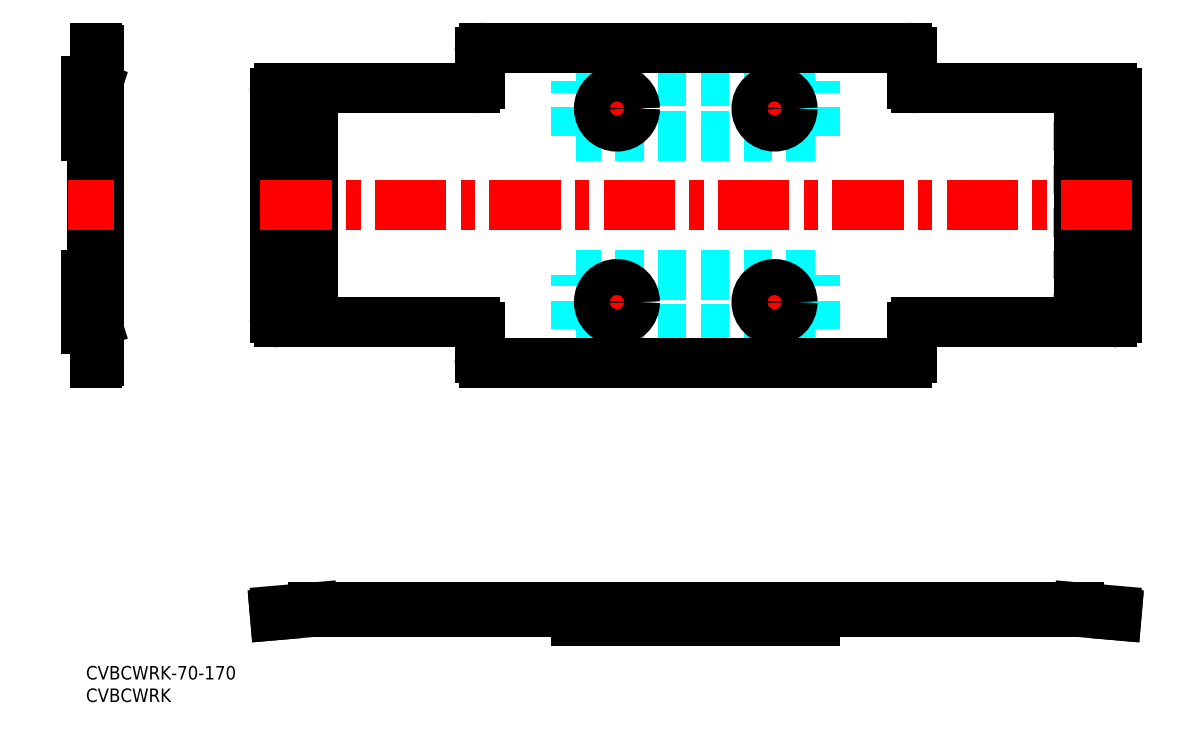
<metadata>
{"format":"dxf","ext":"dxf","renderer":"ezdxf+matplotlib","layout":"modelspace","background":"white","min_lineweight":24,"dpi":150}
</metadata>
<code>
0
SECTION
2
ENTITIES
0
LINE
8
MSM_DASHED
10
2
20
127.8
30
0
11
7e-16
21
127.8
31
0
0
LINE
8
MSM_DASHED
10
7e-16
20
119.8
30
0
11
2
21
119.8
31
0
0
LINE
8
MSM_DASHED
10
2
20
84.82
30
0
11
7e-16
21
84.82
31
0
0
LINE
8
MSM_DASHED
10
7e-16
20
76.82
30
0
11
2
21
76.82
31
0
0
LINE
8
MSM_DASHED
10
3
20
84.82
30
0
11
2.8
21
84.82
31
0
0
LINE
8
MSM_DASHED
10
2.8
20
76.82
30
0
11
3
21
76.82
31
0
0
LINE
8
MSM_DASHED
10
2
20
120.6
30
0
11
2.8
21
119.8
31
0
0
LINE
8
MSM_DASHED
10
2.8
20
127.8
30
0
11
2
21
127
31
0
0
LINE
8
MSM_DASHED
10
2
20
77.62
30
0
11
2.8
21
76.82
31
0
0
LINE
8
MSM_DASHED
10
2.8
20
84.82
30
0
11
2
21
84.02
31
0
0
LINE
8
MSM_DASHED
10
2.8
20
76.82
30
0
11
2.8
21
84.82
31
0
0
LINE
8
MSM_DASHED
10
3
20
127.8
30
0
11
2.8
21
127.8
31
0
0
LINE
8
MSM_DASHED
10
2.8
20
119.8
30
0
11
3
21
119.8
31
0
0
LINE
8
MSM_DASHED
10
2.8
20
119.8
30
0
11
2.8
21
127.8
31
0
0
LINE
8
MSM_DASHED
10
2
20
86.82
30
0
11
1.259
21
86.82
31
0
0
LINE
8
MSM_DASHED
10
2
20
117.8
30
0
11
1.259
21
117.8
31
0
0
LINE
8
MSM_DASHED
10
2
20
76.32
30
0
11
2
21
128.3
31
0
0
LINE
8
MSM_CENTER
10
4.8
20
123.8
30
0
11
-1.8
21
123.8
31
0
0
LINE
8
MSM_CENTER
10
4.8
20
80.82
30
0
11
-1.8
21
80.82
31
0
0
LINE
8
MSM_CONTINUOUS
10
2
20
74.82
30
0
11
7e-16
21
74.82
31
0
0
LINE
8
MSM_CONTINUOUS
10
1.259
20
86.82
30
0
11
7e-16
21
86.82
31
0
0
LINE
8
MSM_CONTINUOUS
10
7e-16
20
74.82
30
0
11
7e-16
21
86.82
31
0
0
LINE
8
MSM_CONTINUOUS
10
1.259
20
117.8
30
0
11
7e-16
21
117.8
31
0
0
LINE
8
MSM_CONTINUOUS
10
7e-16
20
117.8
30
0
11
7e-16
21
129.8
31
0
0
LINE
8
MSM_CONTINUOUS
10
2
20
129.8
30
0
11
7e-16
21
129.8
31
0
0
LINE
8
MSM_CONTINUOUS
10
2.5
20
67.32
30
0
11
2
21
67.32
31
0
0
LINE
8
MSM_CONTINUOUS
10
3
20
136.8
30
0
11
3
21
67.82
31
0
0
LINE
8
MSM_CONTINUOUS
10
2.5
20
137.3
30
0
11
2
21
137.3
31
0
0
LINE
8
MSM_CONTINUOUS
10
2
20
76.32
30
0
11
2
21
67.32
31
0
0
LINE
8
MSM_CONTINUOUS
10
2
20
137.3
30
0
11
2
21
128.3
31
0
0
LINE
8
MSM_CONTINUOUS
10
3
20
76.32
30
0
11
1.346
21
76.32
31
0
0
LINE
8
MSM_CONTINUOUS
10
1.346
20
128.3
30
0
11
3
21
128.3
31
0
0
LINE
8
MSM_CONTINUOUS
10
1.259
20
77.32
30
0
11
1.259
21
127.3
31
0
0
LINE
8
MSM_CONTINUOUS
10
2.299
20
76.45
30
0
11
2.299
21
128.2
31
0
0
LINE
8
MSM_DASHED
10
113.9
20
12
30
0
11
113.9
21
10
31
0
0
LINE
8
MSM_DASHED
10
121.9
20
10
30
0
11
121.9
21
12
31
0
0
LINE
8
MSM_DASHED
10
113.9
20
13
30
0
11
113.9
21
12.8
31
0
0
LINE
8
MSM_DASHED
10
121.9
20
12.8
30
0
11
121.9
21
13
31
0
0
LINE
8
MSM_DASHED
10
121.9
20
12.8
30
0
11
113.9
21
12.8
31
0
0
LINE
8
MSM_DASHED
10
121.1
20
12
30
0
11
121.9
21
12.8
31
0
0
LINE
8
MSM_DASHED
10
113.9
20
12.8
30
0
11
114.7
21
12
31
0
0
LINE
8
MSM_DASHED
10
148.9
20
12
30
0
11
148.9
21
10
31
0
0
LINE
8
MSM_DASHED
10
156.9
20
10
30
0
11
156.9
21
12
31
0
0
LINE
8
MSM_DASHED
10
148.9
20
13
30
0
11
148.9
21
12.8
31
0
0
LINE
8
MSM_DASHED
10
156.9
20
12.8
30
0
11
156.9
21
13
31
0
0
LINE
8
MSM_DASHED
10
156.9
20
12.8
30
0
11
148.9
21
12.8
31
0
0
LINE
8
MSM_DASHED
10
156.1
20
12
30
0
11
156.9
21
12.8
31
0
0
LINE
8
MSM_DASHED
10
148.9
20
12.8
30
0
11
149.7
21
12
31
0
0
LINE
8
MSM_CENTER
10
117.9
20
14.8
30
0
11
117.9
21
8.2
31
0
0
LINE
8
MSM_CENTER
10
152.9
20
14.8
30
0
11
152.9
21
8.2
31
0
0
LINE
8
MSM_CONTINUOUS
10
228.5
20
12.3
30
0
11
220.5
21
13
31
0
0
LINE
8
MSM_CONTINUOUS
10
228.9
20
11.26
30
0
11
220.4
21
12
31
0
0
LINE
8
MSM_CONTINUOUS
10
228.9
20
11.76
30
0
11
228.9
21
11.26
31
0
0
LINE
8
MSM_CONTINUOUS
10
50.44
20
12
30
0
11
41.97
21
11.26
31
0
0
LINE
8
MSM_CONTINUOUS
10
50.39
20
13
30
0
11
42.38
21
12.3
31
0
0
LINE
8
MSM_CONTINUOUS
10
41.93
20
11.76
30
0
11
41.97
21
11.26
31
0
0
LINE
8
MSM_CONTINUOUS
10
108.9
20
12
30
0
11
108.9
21
10
31
0
0
LINE
8
MSM_CONTINUOUS
10
108.9
20
10
30
0
11
161.9
21
10
31
0
0
LINE
8
MSM_CONTINUOUS
10
161.9
20
10
30
0
11
161.9
21
12
31
0
0
LINE
8
MSM_CONTINUOUS
10
87.44
20
13
30
0
11
87.44
21
12
31
0
0
LINE
8
MSM_CONTINUOUS
10
220.4
20
12
30
0
11
50.44
21
12
31
0
0
LINE
8
MSM_CONTINUOUS
10
183.4
20
13
30
0
11
183.4
21
12
31
0
0
LINE
8
MSM_CONTINUOUS
10
50.39
20
13
30
0
11
220.5
21
13
31
0
0
LINE
8
MSM_DASHED
10
228.9
20
77.32
30
0
11
228.9
21
127.3
31
0
0
LINE
8
MSM_DASHED
10
41.97
20
77.32
30
0
11
41.97
21
127.3
31
0
0
LINE
8
MSM_DASHED
10
220.4
20
76.32
30
0
11
220.4
21
128.3
31
0
0
LINE
8
MSM_DASHED
10
161.9
20
74.82
30
0
11
161.9
21
86.82
31
0
0
LINE
8
MSM_DASHED
10
161.9
20
117.8
30
0
11
161.9
21
129.8
31
0
0
LINE
8
MSM_DASHED
10
161.9
20
129.8
30
0
11
108.9
21
129.8
31
0
0
LINE
8
MSM_DASHED
10
108.9
20
74.82
30
0
11
108.9
21
86.82
31
0
0
LINE
8
MSM_DASHED
10
108.9
20
117.8
30
0
11
108.9
21
129.8
31
0
0
LINE
8
MSM_DASHED
10
161.9
20
117.8
30
0
11
108.9
21
117.8
31
0
0
LINE
8
MSM_DASHED
10
161.9
20
74.82
30
0
11
108.9
21
74.82
31
0
0
LINE
8
MSM_DASHED
10
161.9
20
86.82
30
0
11
108.9
21
86.82
31
0
0
LINE
8
MSM_DASHED
10
50.44
20
76.32
30
0
11
50.44
21
128.3
31
0
0
LINE
8
MSM_DASHED
10
228.9
20
77.32
30
0
11
228.9
21
127.3
31
0
0
LINE
8
MSM_DASHED
10
41.93
20
77.32
30
0
11
41.93
21
127.3
31
0
0
LINE
8
MSM_CENTER
10
117.9
20
128
30
0
11
117.9
21
119.6
31
0
0
LINE
8
MSM_CENTER
10
113.7
20
123.8
30
0
11
122.1
21
123.8
31
0
0
LINE
8
MSM_CENTER
10
152.9
20
128
30
0
11
152.9
21
119.6
31
0
0
LINE
8
MSM_CENTER
10
148.7
20
123.8
30
0
11
157.1
21
123.8
31
0
0
LINE
8
MSM_CENTER
10
117.9
20
85.02
30
0
11
117.9
21
76.62
31
0
0
LINE
8
MSM_CENTER
10
113.7
20
80.82
30
0
11
122.1
21
80.82
31
0
0
LINE
8
MSM_CENTER
10
152.9
20
85.02
30
0
11
152.9
21
76.62
31
0
0
LINE
8
MSM_CENTER
10
148.7
20
80.82
30
0
11
157.1
21
80.82
31
0
0
LINE
8
MSM_CONTINUOUS
10
229
20
77.32
30
0
11
229
21
127.3
31
0
0
LINE
8
MSM_CONTINUOUS
10
41.92
20
127.3
30
0
11
41.92
21
77.32
31
0
0
CIRCLE
8
MSM_CONTINUOUS
10
152.9
20
80.82
30
0
40
3.2
0
CIRCLE
8
MSM_CONTINUOUS
10
152.9
20
123.8
30
0
40
3.2
0
CIRCLE
8
MSM_CONTINUOUS
10
117.9
20
123.8
30
0
40
3.2
0
CIRCLE
8
MSM_CONTINUOUS
10
117.9
20
80.82
30
0
40
3.2
0
LINE
8
MSM_CONTINUOUS
10
228
20
76.32
30
0
11
184.4
21
76.32
31
0
0
LINE
8
MSM_CONTINUOUS
10
184.4
20
128.3
30
0
11
228
21
128.3
31
0
0
LINE
8
MSM_CONTINUOUS
10
88.44
20
137.3
30
0
11
182.4
21
137.3
31
0
0
LINE
8
MSM_CONTINUOUS
10
42.92
20
128.3
30
0
11
86.44
21
128.3
31
0
0
LINE
8
MSM_CONTINUOUS
10
86.44
20
76.32
30
0
11
42.92
21
76.32
31
0
0
LINE
8
MSM_CONTINUOUS
10
183.4
20
136.3
30
0
11
183.4
21
129.3
31
0
0
LINE
8
MSM_CONTINUOUS
10
87.44
20
129.3
30
0
11
87.44
21
136.3
31
0
0
ARC
8
MSM_CONTINUOUS
10
86.44
20
129.3
30
0
40
1
50
270
51
0
0
ARC
8
MSM_CONTINUOUS
10
86.44
20
75.32
30
0
40
1
50
0
51
90
0
LINE
8
MSM_CONTINUOUS
10
87.44
20
68.32
30
0
11
87.44
21
75.32
31
0
0
LINE
8
MSM_CONTINUOUS
10
183.4
20
75.32
30
0
11
183.4
21
68.32
31
0
0
ARC
8
MSM_CONTINUOUS
10
184.4
20
75.32
30
0
40
1
50
90
51
180
0
LINE
8
MSM_CONTINUOUS
10
220.5
20
76.32
30
0
11
220.5
21
128.3
31
0
0
ARC
8
MSM_CONTINUOUS
10
184.4
20
129.3
30
0
40
1
50
180
51
270
0
CIRCLE
8
MSM_CONTINUOUS
10
117.9
20
123.8
30
0
40
4
0
CIRCLE
8
MSM_CONTINUOUS
10
152.9
20
123.8
30
0
40
4
0
CIRCLE
8
MSM_CONTINUOUS
10
117.9
20
80.82
30
0
40
4
0
CIRCLE
8
MSM_CONTINUOUS
10
152.9
20
80.82
30
0
40
4
0
LINE
8
MSM_CONTINUOUS
10
50.39
20
76.32
30
0
11
50.39
21
128.3
31
0
0
LINE
8
MSM_CONTINUOUS
10
88.44
20
67.32
30
0
11
182.4
21
67.32
31
0
0
LINE
8
MSM_CENTER
10
-3.938
20
102.3
30
0
11
6.127
21
102.3
31
0
0
LINE
8
MSM_CENTER
10
38.76
20
102.3
30
0
11
233.3
21
102.3
31
0
0
ARC
8
MSM_CONTINUOUS
10
42.92
20
77.32
30
0
40
1
50
180
51
270
0
ARC
8
MSM_CONTINUOUS
10
88.44
20
68.32
30
0
40
1
50
180
51
270
0
ARC
8
MSM_CONTINUOUS
10
182.4
20
68.32
30
0
40
1
50
270
51
0
0
ARC
8
MSM_CONTINUOUS
10
228
20
77.32
30
0
40
1
50
270
51
0
0
ARC
8
MSM_CONTINUOUS
10
228
20
127.3
30
0
40
1
50
0
51
90
0
ARC
8
MSM_CONTINUOUS
10
182.4
20
136.3
30
0
40
1
50
0
51
90
0
ARC
8
MSM_CONTINUOUS
10
88.44
20
136.3
30
0
40
1
50
90
51
180
0
ARC
8
MSM_CONTINUOUS
10
42.92
20
127.3
30
0
40
1
50
90
51
180
0
ARC
8
MSM_CONTINUOUS
10
2.5
20
136.8
30
0
40
0.5
50
0
51
90
0
ARC
8
MSM_CONTINUOUS
10
2.5
20
67.82
30
0
40
0.5
50
270
51
0
0
ARC
8
MSM_CONTINUOUS
10
42.42
20
11.8
30
0
40
0.5
50
95
51
185
0
ARC
8
MSM_CONTINUOUS
10
228.5
20
11.8
30
0
40
0.5
50
355
51
85
0
TEXT
8
MSM_PART_NUMBER
10
0
20
-8
30
0
40
3
1
CVBCWRK
0
TEXT
8
MSM_PART_NUMBER
10
0
20
-3
30
0
40
3
1
CVBCWRK-70-170
0
LINE
8
MSM_CONTINUOUS
10
2.299
20
128.2
30
0
11
2.341
21
128.3
31
0
0
ARC
8
MSM_CONTINUOUS
10
5.757
20
127.4
30
0
40
4.499
50
168.6
51
181.4
0
LINE
8
MSM_CONTINUOUS
10
2.299
20
76.45
30
0
11
2.341
21
76.32
31
0
0
ARC
8
MSM_CONTINUOUS
10
5.757
20
77.21
30
0
40
4.499
50
178.6
51
191.4
0
VIEWPORT
8
0
10
143.5
20
98.2
30
0
40
384.6
41
222.2
68
     1
69
     1
0
VIEWPORT
8
MSM_DIMENSION
10
143.4
20
98.18
30
0
40
229.5
41
157.1
68
     2
69
     2
0
ENDSEC
0
EOF

</code>
